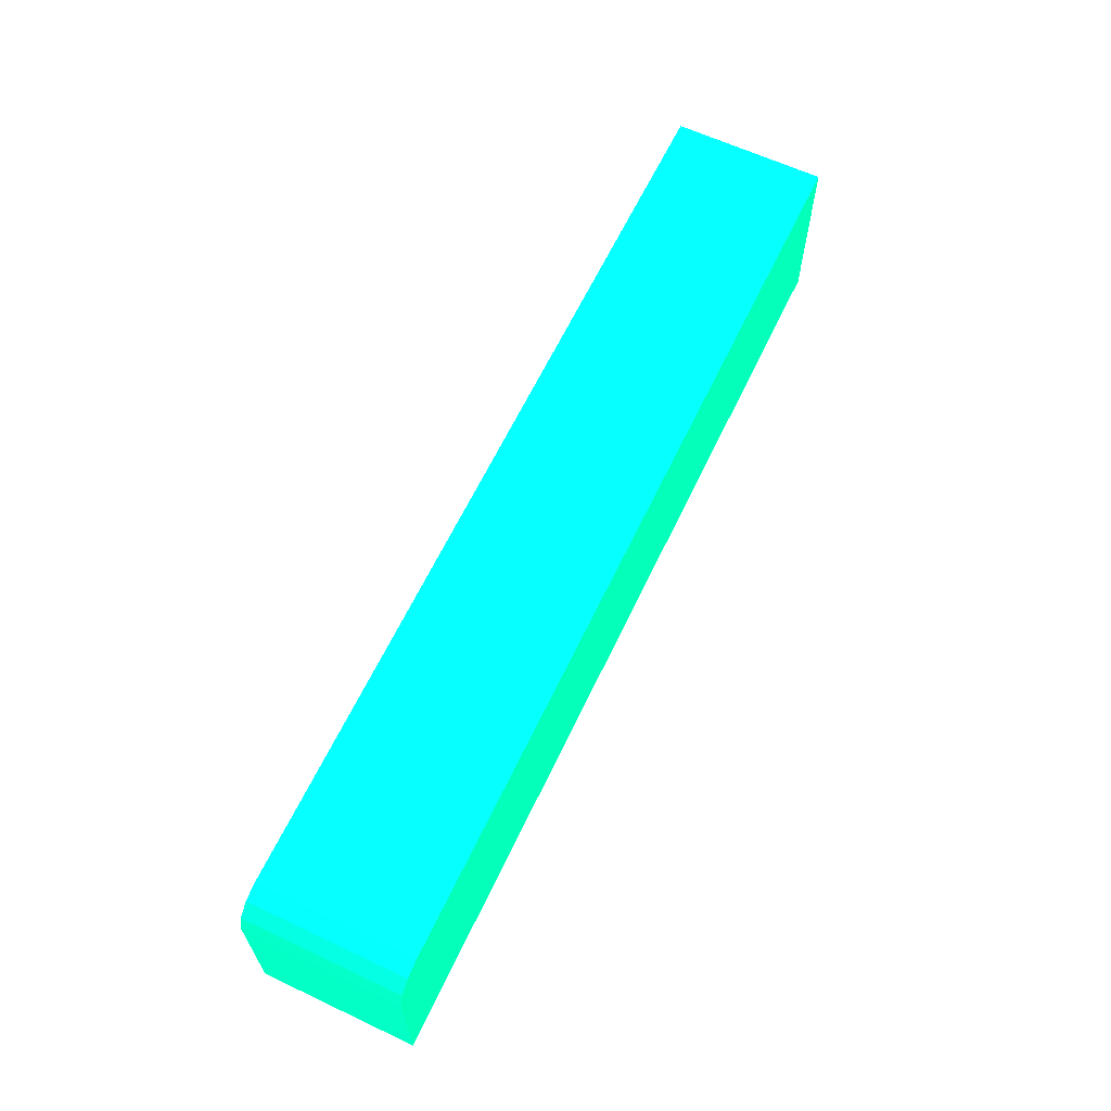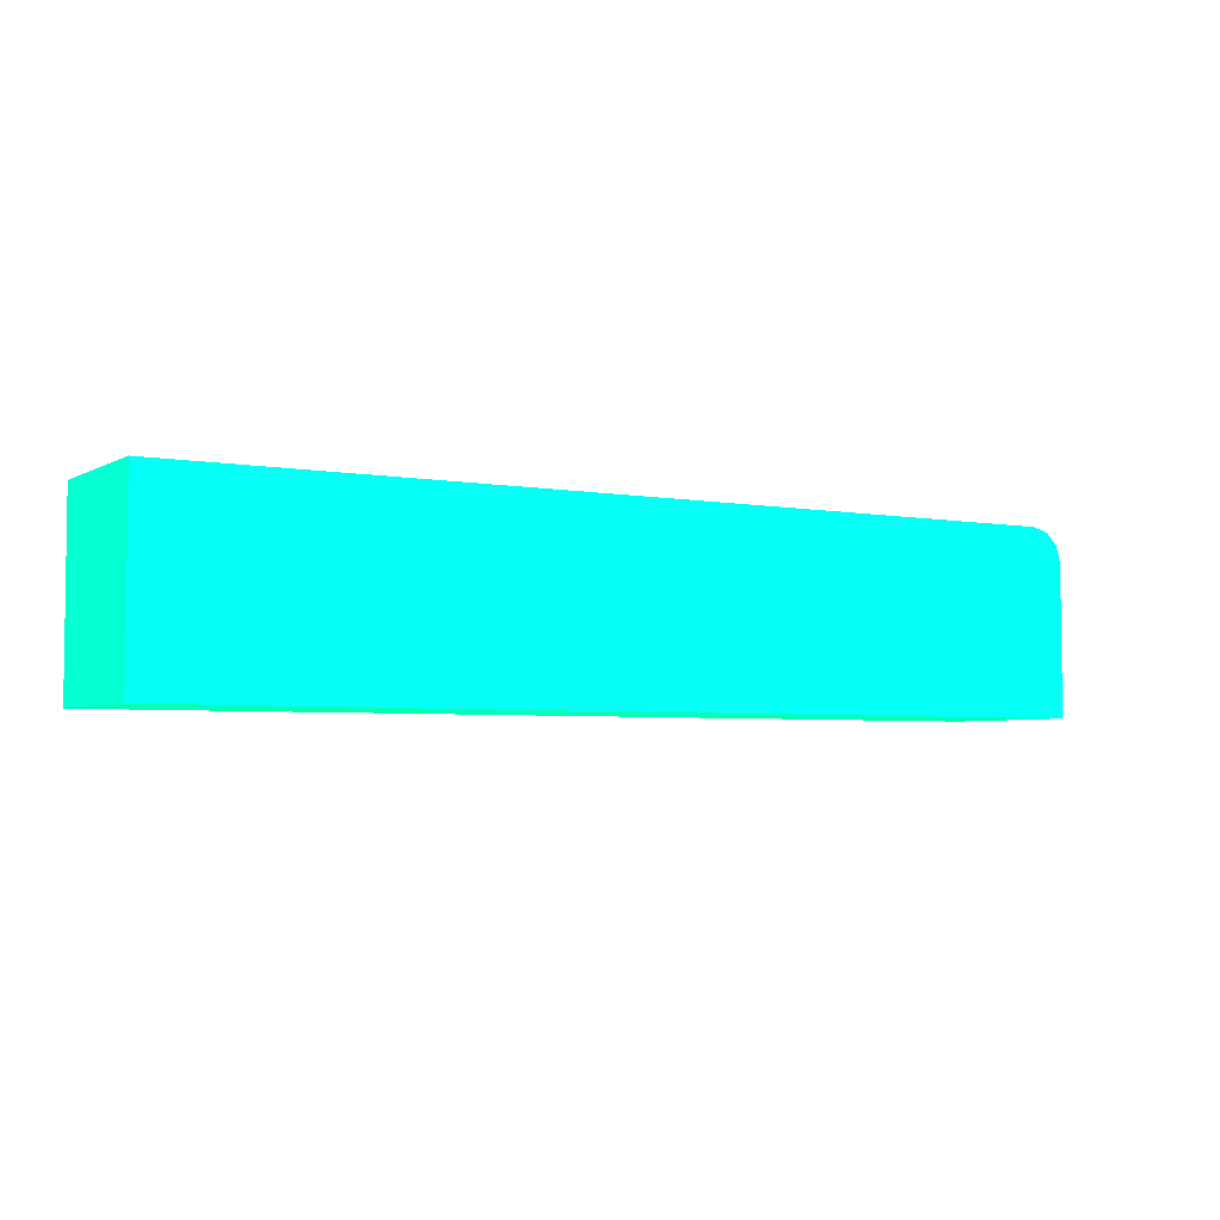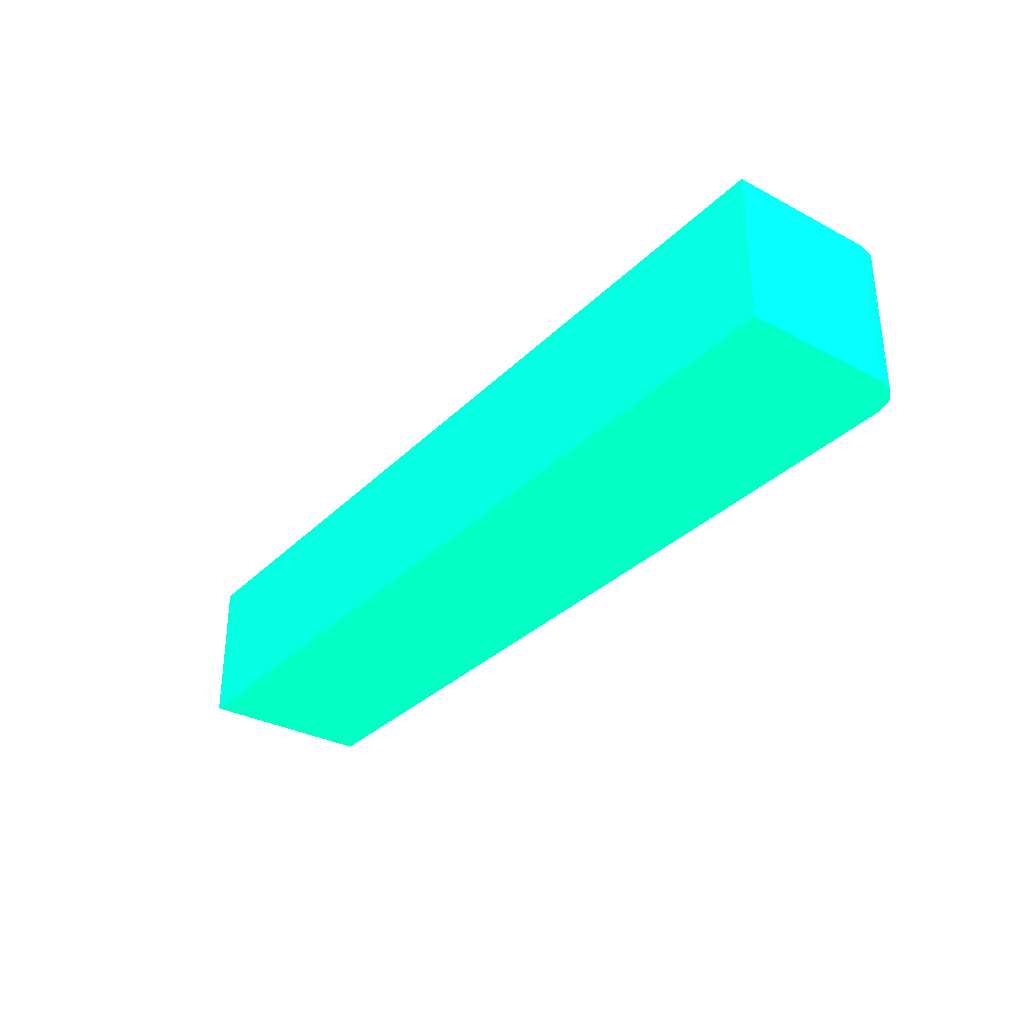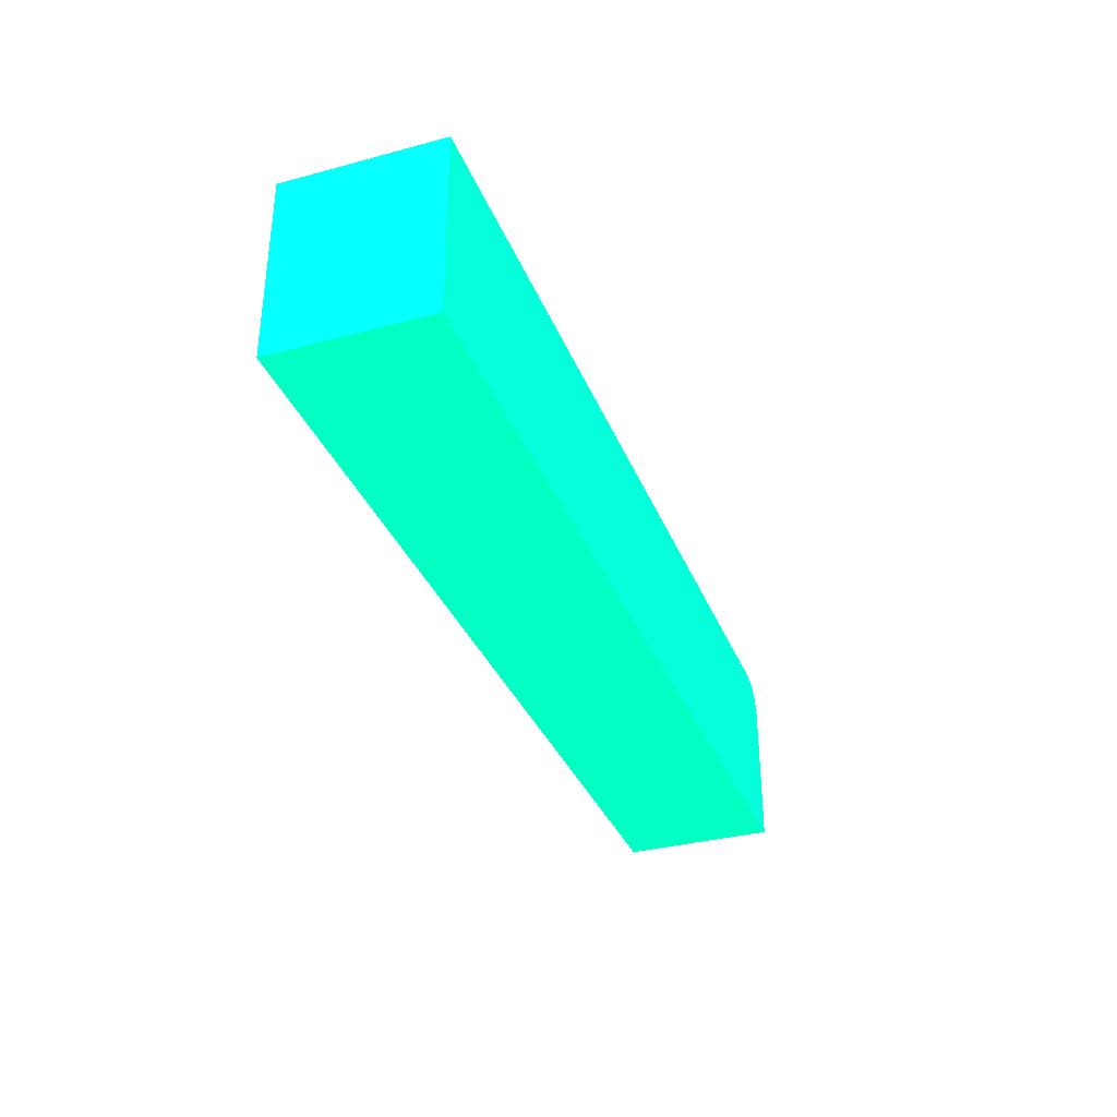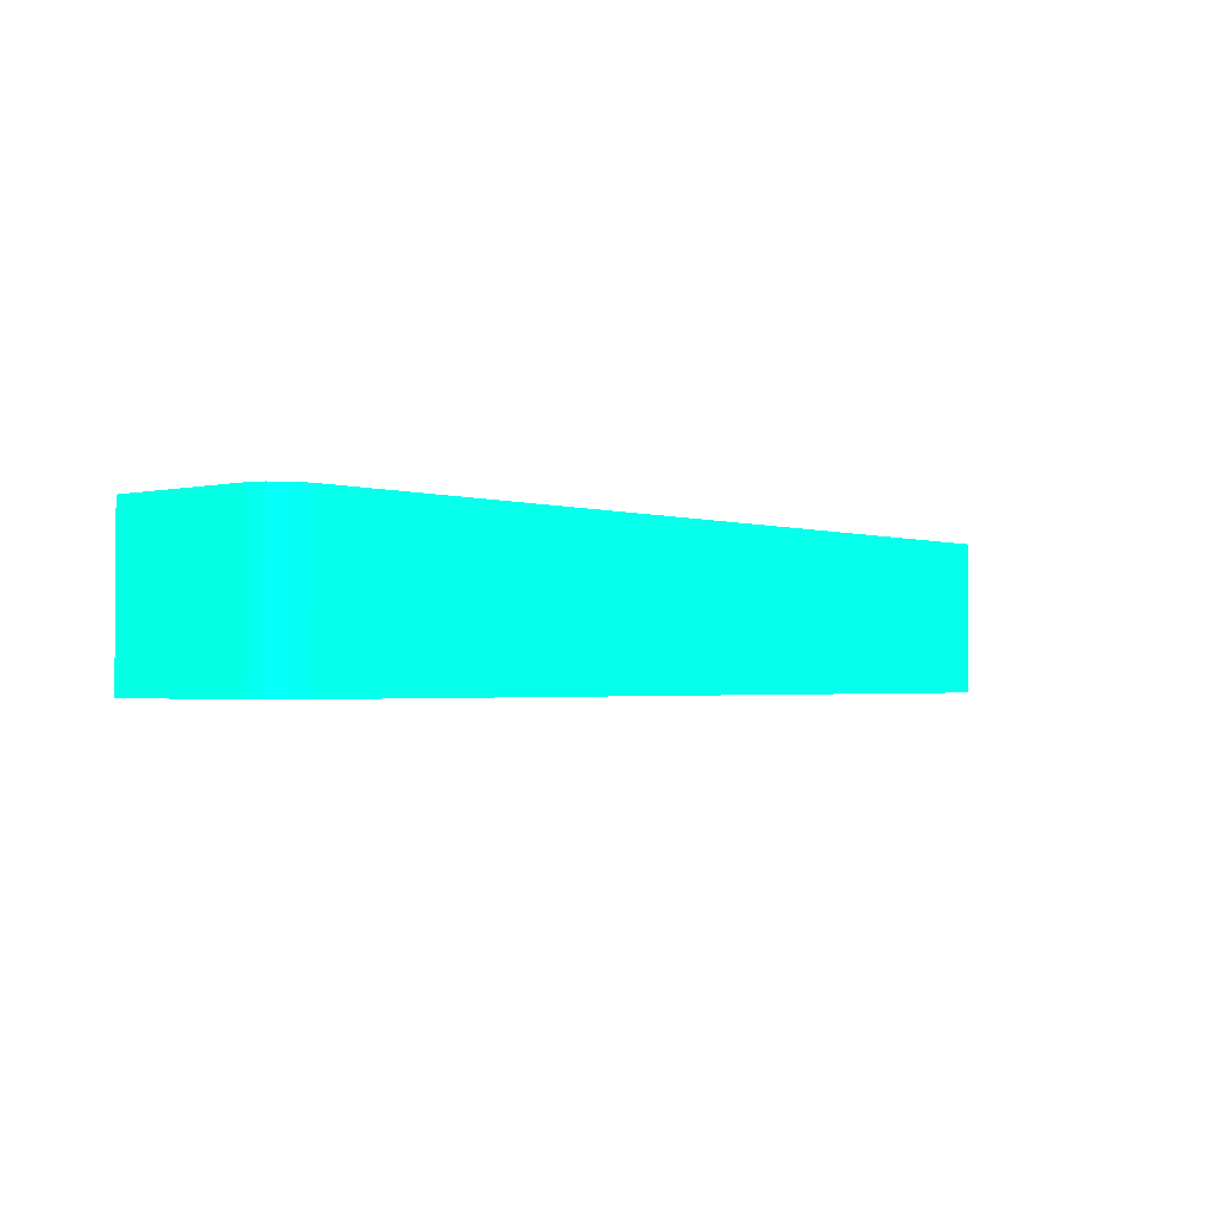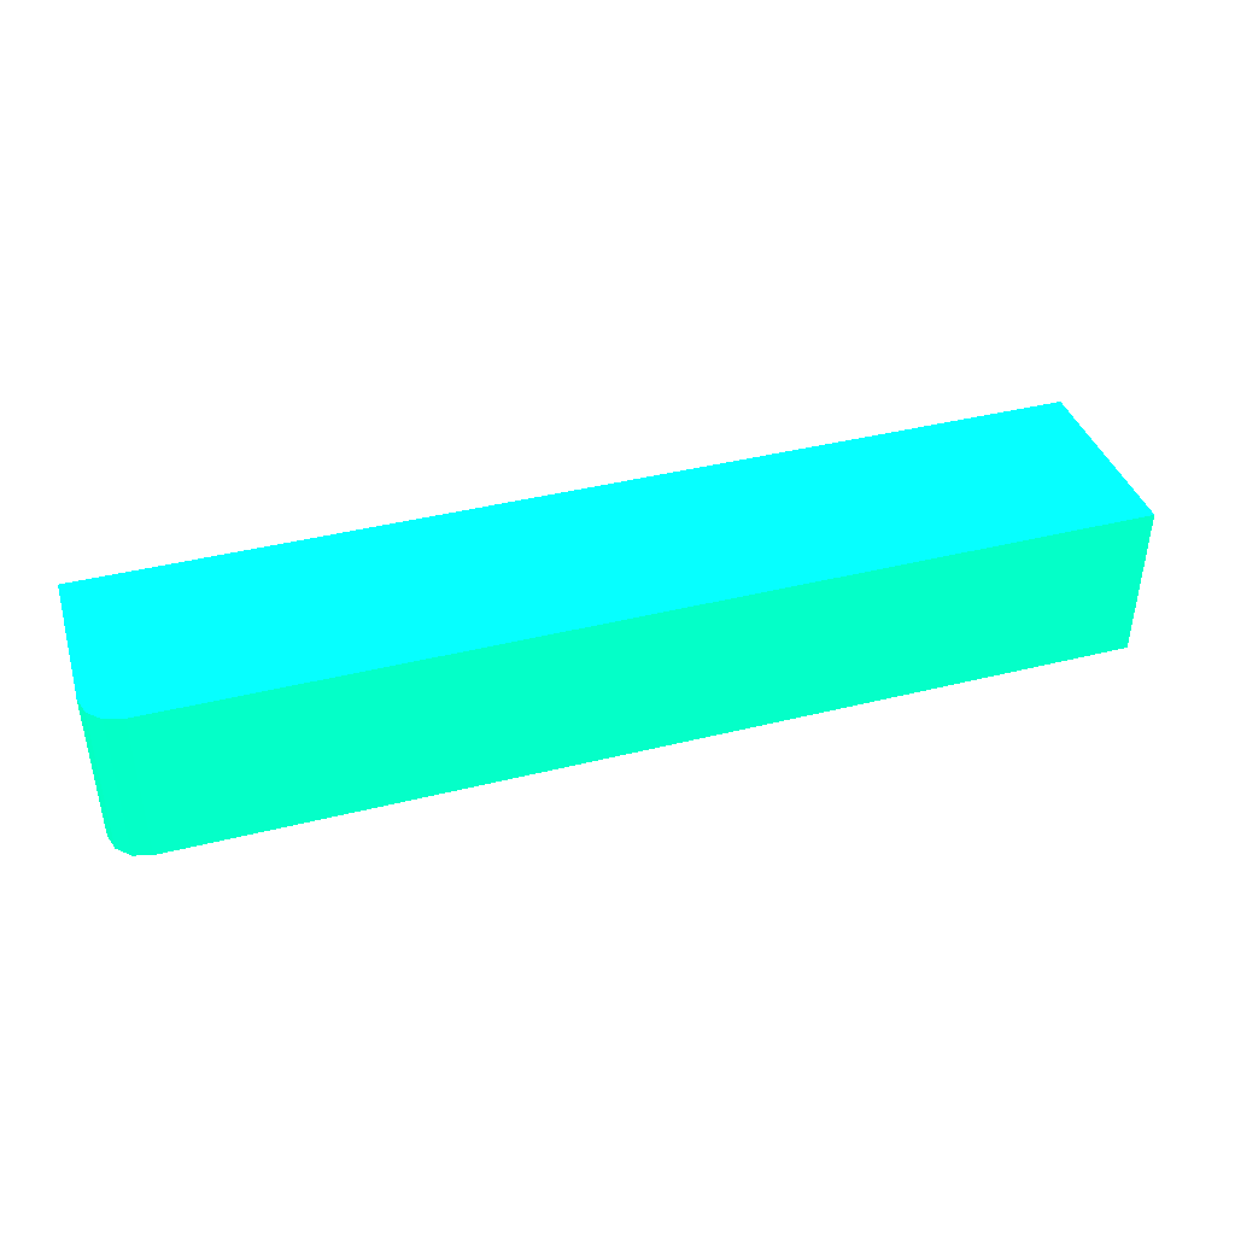
<metadata>
{"format":"obj","ext":"obj","renderer":"f3d","projection":"perspective","resolution":1024,"background":"white","views":[{"elev":63.2,"azim":115.4,"up":"+Y"},{"elev":-4.3,"azim":-31.1,"up":"+Y"},{"elev":-32.2,"azim":53.5,"up":"+Z"},{"elev":-34.0,"azim":-70.1,"up":"+Y"},{"elev":-1.9,"azim":130.6,"up":"+Z"},{"elev":40.0,"azim":162.9,"up":"+Z"}]}
</metadata>
<code>
v 5.275 5 -8.64 0.01176 0.9882 0.5608
v 5.348 4.98 -8.64 0.01176 0.9882 0.5608
v 5.275 5 -9.546 0.01176 0.9882 0.5608
v 0.001587 5 -8.64 0.01176 0.9882 0.5608
v 5.375 4.973 -8.64 0.01176 0.9882 0.5608
v 5.375 4.973 -9.546 0.01176 0.9882 0.5608
v 0.001587 5 -9.546 0.01176 0.9882 0.5608
v 0.001587 3.914 -8.64 0.01176 0.9882 0.5608
v 5.428 4.919 -8.64 0.01176 0.9882 0.5608
v 5.442 4.906 -9.546 0.01176 0.9882 0.5608
v 0.001587 3.914 -9.546 0.01176 0.9882 0.5608
v 5.475 3.914 -8.64 0.01176 0.9882 0.5608
v 5.448 4.9 -8.64 0.01176 0.9882 0.5608
v 5.448 4.9 -9.546 0.01176 0.9882 0.5608
v 5.475 3.914 -9.546 0.01176 0.9882 0.5608
v 5.475 4.8 -8.64 0.01176 0.9882 0.5608
v 5.475 4.8 -9.546 0.01176 0.9882 0.5608
f 1 2 3
f 1 3 7
f 1 7 4
f 1 4 8
f 1 8 12
f 1 12 16
f 1 16 13
f 1 13 9
f 1 9 5
f 1 5 2
f 2 5 6
f 2 6 3
f 3 6 10
f 3 10 14
f 3 14 17
f 3 17 15
f 3 15 11
f 3 11 7
f 4 7 11
f 4 11 8
f 5 9 10
f 5 10 6
f 8 11 15
f 8 15 12
f 9 13 10
f 10 13 14
f 12 15 17
f 12 17 16
f 13 16 17
f 13 17 14

</code>
